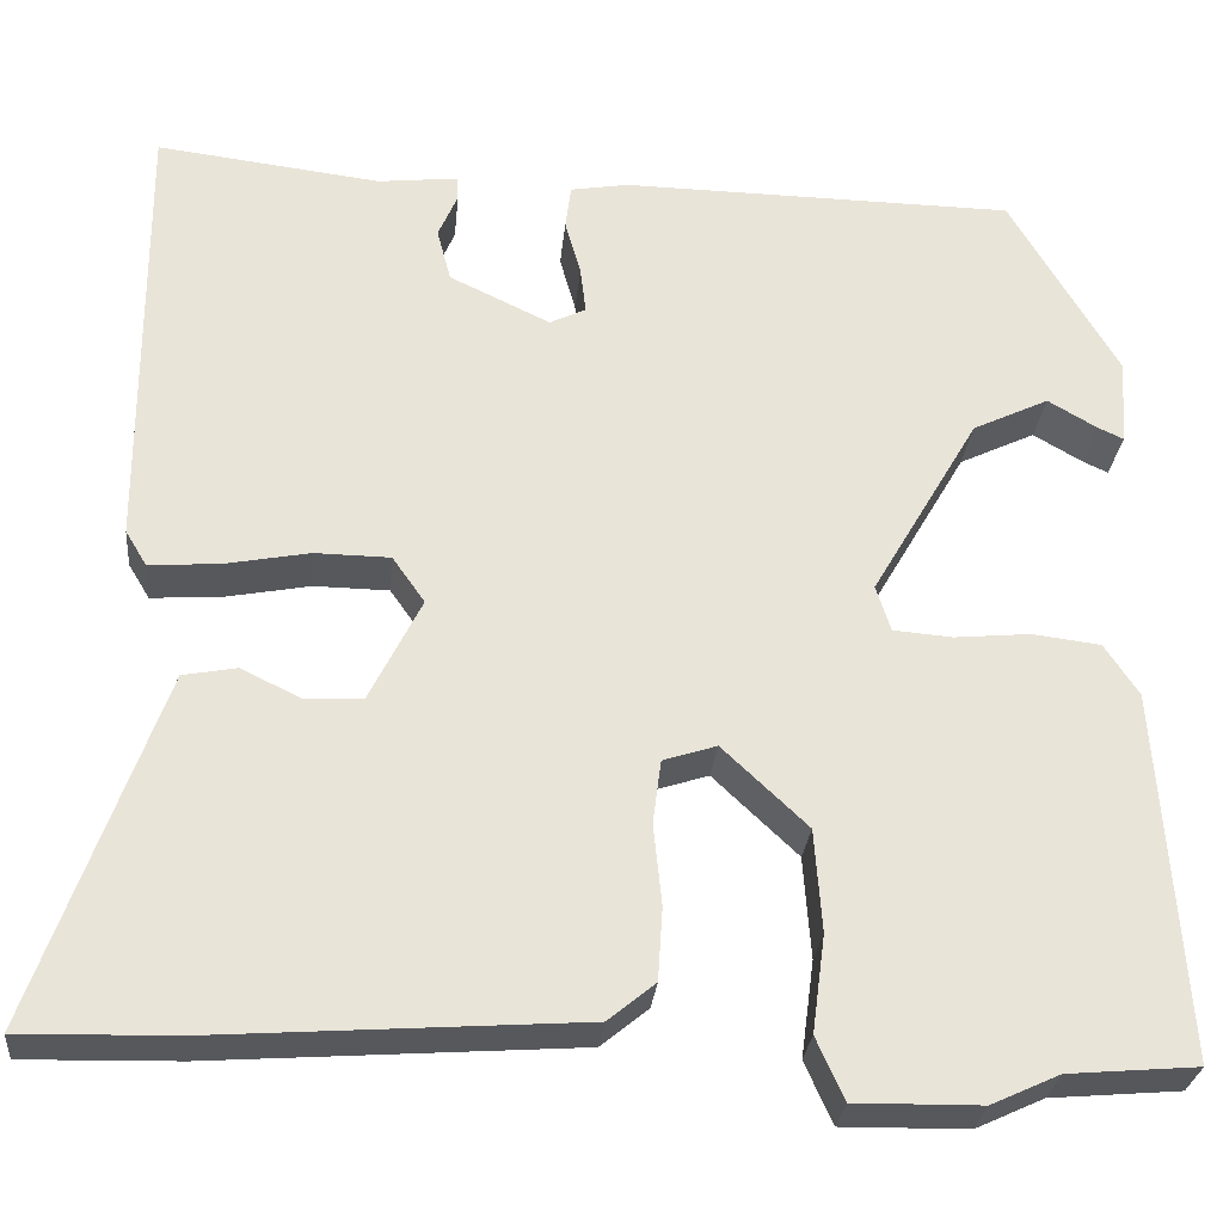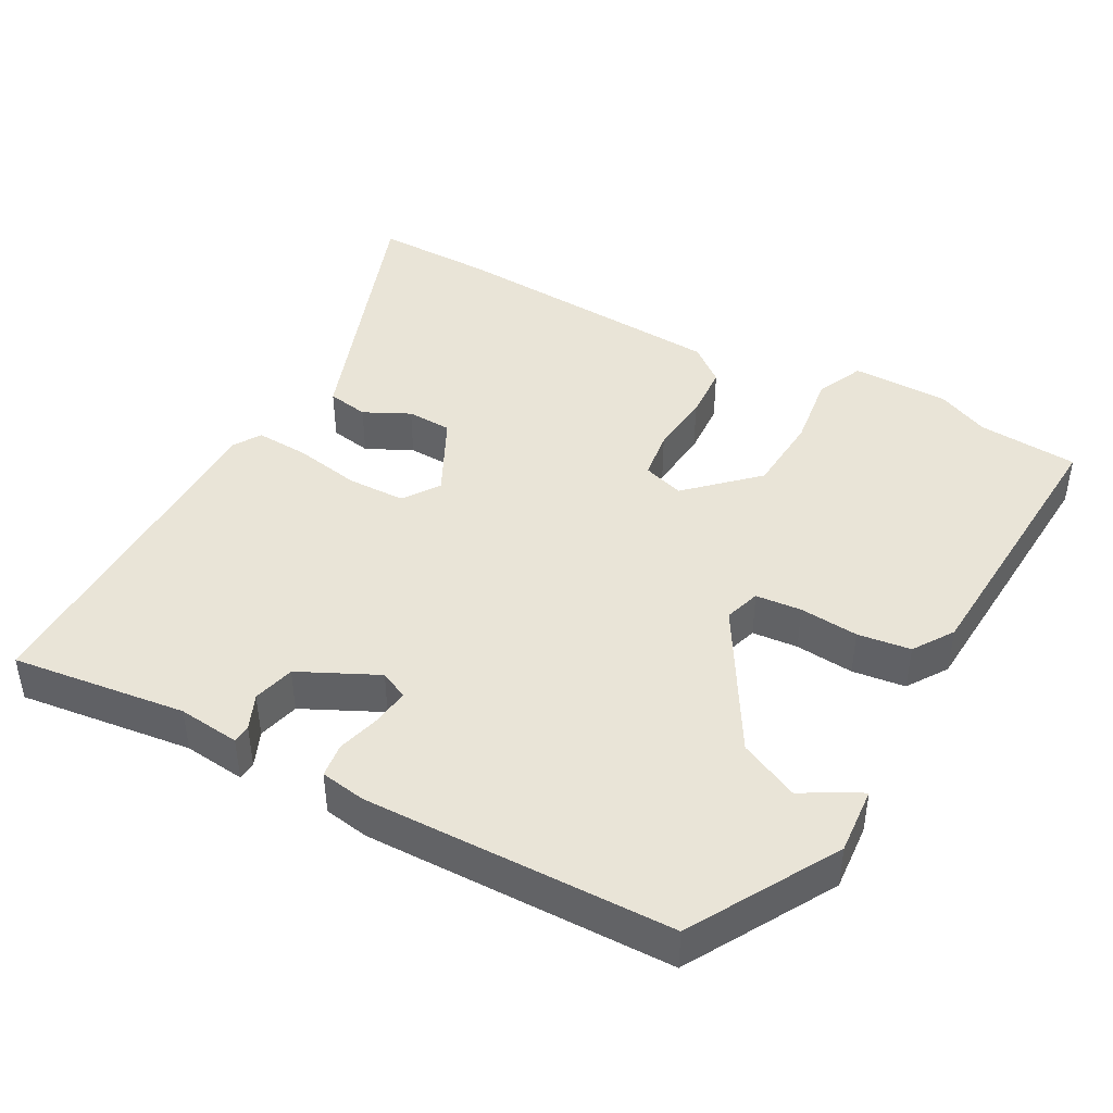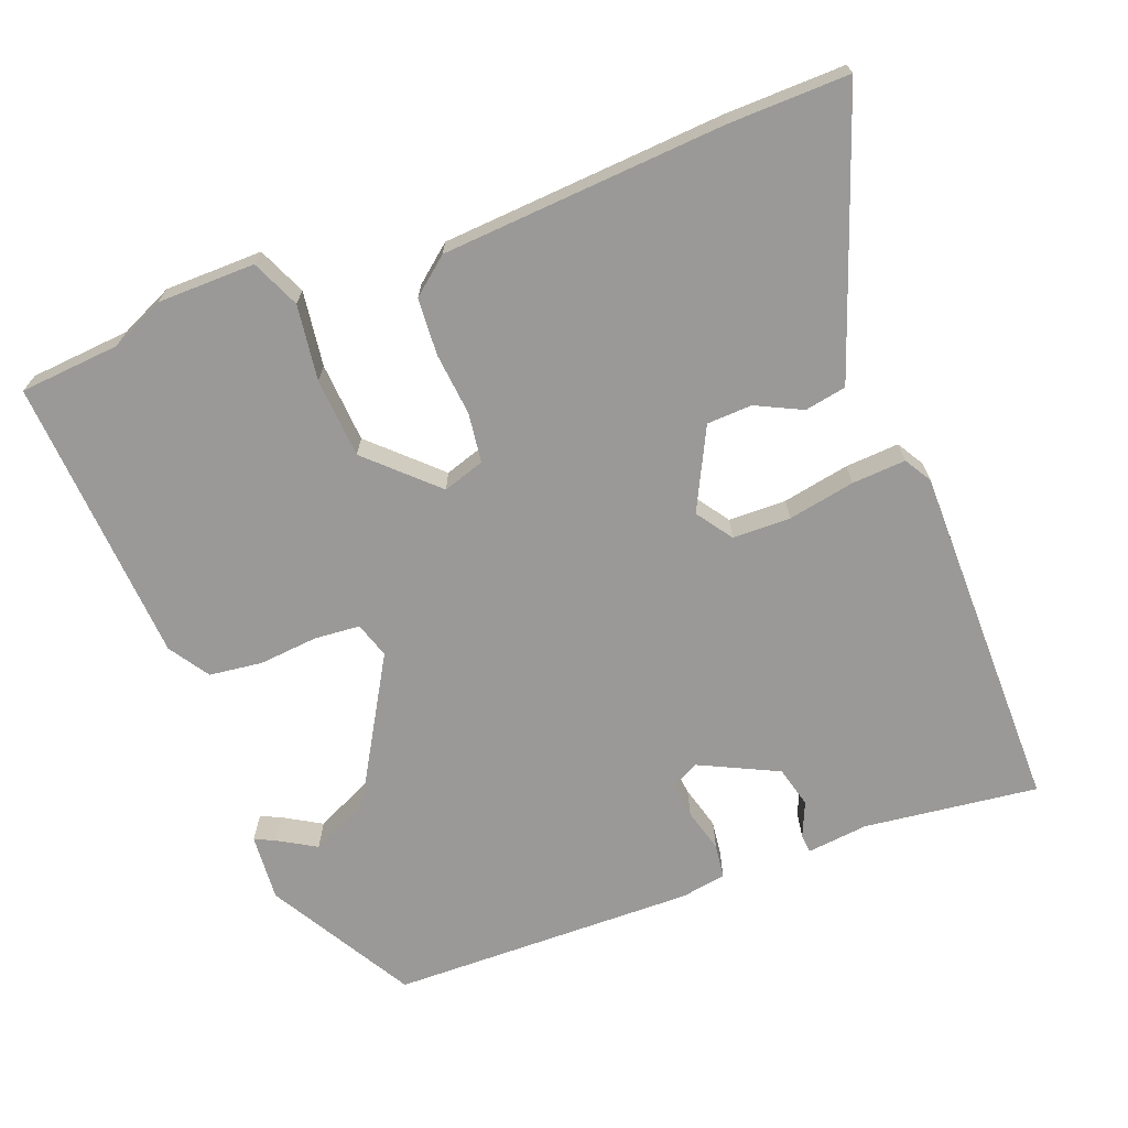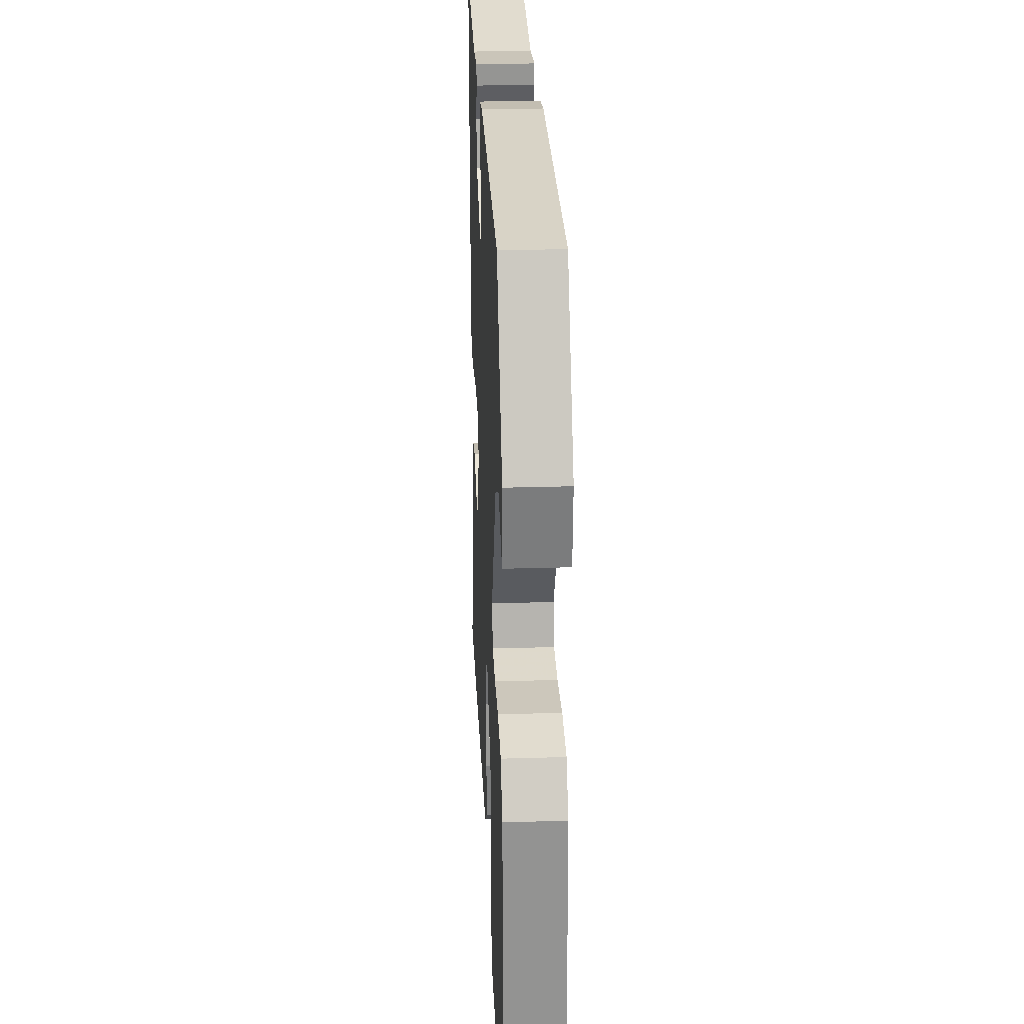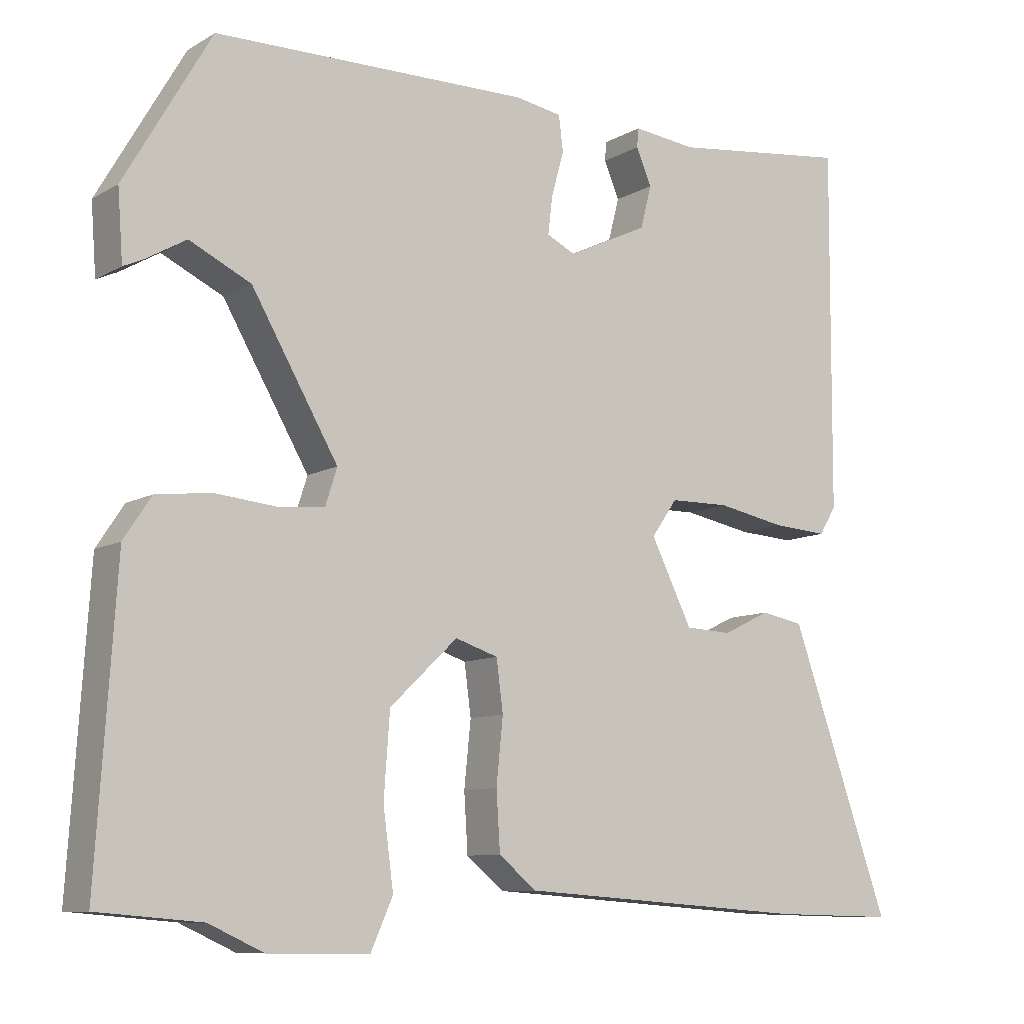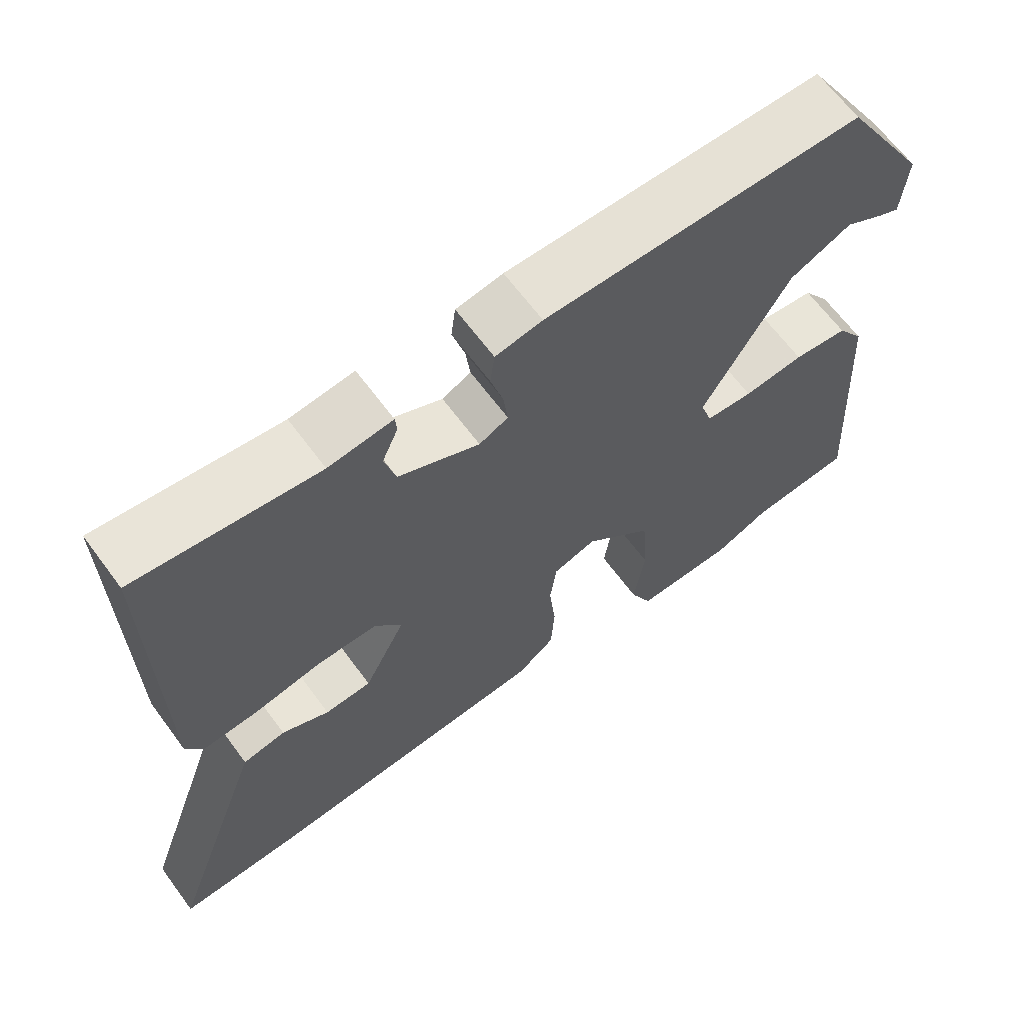
<metadata>
{"format":"obj","ext":"obj","renderer":"f3d","projection":"perspective","resolution":1024,"background":"white","views":[{"elev":-28.6,"azim":-5.5,"up":"+Z"},{"elev":43.2,"azim":28.4,"up":"+Y"},{"elev":-68.9,"azim":-159.3,"up":"+Y"},{"elev":27.3,"azim":87.4,"up":"+Z"},{"elev":-9.3,"azim":145.5,"up":"+Z"},{"elev":65.4,"azim":-36.5,"up":"+Z"}]}
</metadata>
<code>
v -0.414 0.07 -0.498
v -0.581 0.07 -0.502
v -0.491 0.07 -0.247
v -0.446 0.07 -0.12
v -0.388 0.07 -0.109
v -0.324 0.07 -0.14
v -0.261 0.07 -0.137
v -0.205 0.07 -0.024
v -0.24 0.07 0.026
v -0.321 0.07 0.027
v -0.414 0.07 0.009
v -0.489 0.07 0.004
v -0.512 0.07 0.042
v -0.515 0.07 0.531
v -0.272 0.07 0.502
v -0.186 0.07 0.512
v -0.184 0.07 0.486
v -0.205 0.07 0.437
v -0.19 0.07 0.379
v -0.081 0.07 0.327
v -0.042 0.07 0.346
v -0.048 0.07 0.397
v -0.065 0.07 0.458
v -0.059 0.07 0.506
v 0.004 0.07 0.517
v 0.432 0.07 0.512
v 0.549 0.07 0.31
v 0.542 0.07 0.216
v 0.514 0.07 0.229
v 0.461 0.07 0.26
v 0.378 0.07 0.22
v 0.261 0.07 0.018
v 0.277 0.07 -0.032
v 0.341 0.07 -0.037
v 0.423 0.07 -0.029
v 0.497 0.07 -0.038
v 0.534 0.07 -0.094
v 0.56 0.07 -0.495
v 0.42 0.07 -0.507
v 0.346 0.07 -0.541
v 0.21 0.07 -0.543
v 0.18 0.07 -0.476
v 0.194 0.07 -0.371
v 0.186 0.07 -0.26
v 0.094 0.07 -0.173
v 0.036 0.07 -0.192
v 0.027 0.07 -0.261
v 0.036 0.07 -0.349
v 0.031 0.07 -0.428
v -0.02 0.07 -0.47
v -0.414 0 -0.498
v -0.581 0 -0.502
v -0.491 0 -0.247
v -0.446 0 -0.12
v -0.388 0 -0.109
v -0.324 0 -0.14
v -0.261 0 -0.137
v -0.205 0 -0.024
v -0.24 0 0.026
v -0.321 0 0.027
v -0.414 0 0.009
v -0.489 0 0.004
v -0.512 0 0.042
v -0.515 0 0.531
v -0.272 0 0.502
v -0.186 0 0.512
v -0.184 0 0.486
v -0.205 0 0.437
v -0.19 0 0.379
v -0.081 0 0.327
v -0.042 0 0.346
v -0.048 0 0.397
v -0.065 0 0.458
v -0.059 0 0.506
v 0.004 0 0.517
v 0.432 0 0.512
v 0.549 0 0.31
v 0.542 0 0.216
v 0.514 0 0.229
v 0.461 0 0.26
v 0.378 0 0.22
v 0.261 0 0.018
v 0.277 0 -0.032
v 0.341 0 -0.037
v 0.423 0 -0.029
v 0.497 0 -0.038
v 0.534 0 -0.094
v 0.56 0 -0.495
v 0.42 0 -0.507
v 0.346 0 -0.541
v 0.21 0 -0.543
v 0.18 0 -0.476
v 0.194 0 -0.371
v 0.186 0 -0.26
v 0.094 0 -0.173
v 0.036 0 -0.192
v 0.027 0 -0.261
v 0.036 0 -0.349
v 0.031 0 -0.428
v -0.02 0 -0.47
f 2 3 4
f 1 2 4
f 50 1 4
f 49 50 4
f 48 49 4
f 47 48 4
f 41 42 43
f 40 41 43
f 39 40 43
f 39 43 44
f 38 39 44
f 37 38 44
f 36 37 44
f 35 36 44
f 34 35 44
f 33 34 44 45
f 28 29 30
f 27 28 30
f 26 27 30
f 26 30 31
f 25 26 31
f 24 25 31
f 23 24 31
f 22 23 31
f 21 22 31 32
f 15 16 17 18
f 15 18 19
f 14 15 19
f 13 14 19
f 12 13 19
f 11 12 19
f 10 11 19
f 9 10 19 20
f 4 5 6
f 47 4 6
f 46 47 6 7
f 33 45 46
f 32 33 46
f 21 32 46
f 20 21 46
f 9 20 46
f 8 9 46
f 7 8 46
f 54 53 52
f 54 52 51
f 54 51 100
f 54 100 99
f 54 99 98
f 54 98 97
f 93 92 91
f 93 91 90
f 93 90 89
f 94 93 89
f 94 89 88
f 94 88 87
f 94 87 86
f 94 86 85
f 94 85 84
f 95 94 84 83
f 80 79 78
f 80 78 77
f 80 77 76
f 81 80 76
f 81 76 75
f 81 75 74
f 81 74 73
f 81 73 72
f 82 81 72 71
f 68 67 66 65
f 69 68 65
f 69 65 64
f 69 64 63
f 69 63 62
f 69 62 61
f 69 61 60
f 70 69 60 59
f 56 55 54
f 56 54 97
f 57 56 97 96
f 96 95 83
f 96 83 82
f 96 82 71
f 96 71 70
f 96 70 59
f 96 59 58
f 96 58 57
f 1 51 52 2
f 2 52 53 3
f 3 53 54 4
f 4 54 55 5
f 5 55 56 6
f 6 56 57 7
f 7 57 58 8
f 8 58 59 9
f 9 59 60 10
f 10 60 61 11
f 11 61 62 12
f 12 62 63 13
f 13 63 64 14
f 14 64 65 15
f 15 65 66 16
f 16 66 67 17
f 17 67 68 18
f 18 68 69 19
f 19 69 70 20
f 20 70 71 21
f 21 71 72 22
f 22 72 73 23
f 23 73 74 24
f 24 74 75 25
f 25 75 76 26
f 26 76 77 27
f 27 77 78 28
f 28 78 79 29
f 29 79 80 30
f 30 80 81 31
f 31 81 82 32
f 32 82 83 33
f 33 83 84 34
f 34 84 85 35
f 35 85 86 36
f 36 86 87 37
f 37 87 88 38
f 38 88 89 39
f 39 89 90 40
f 40 90 91 41
f 41 91 92 42
f 42 92 93 43
f 43 93 94 44
f 44 94 95 45
f 45 95 96 46
f 46 96 97 47
f 47 97 98 48
f 48 98 99 49
f 49 99 100 50
f 50 100 51 1

</code>
